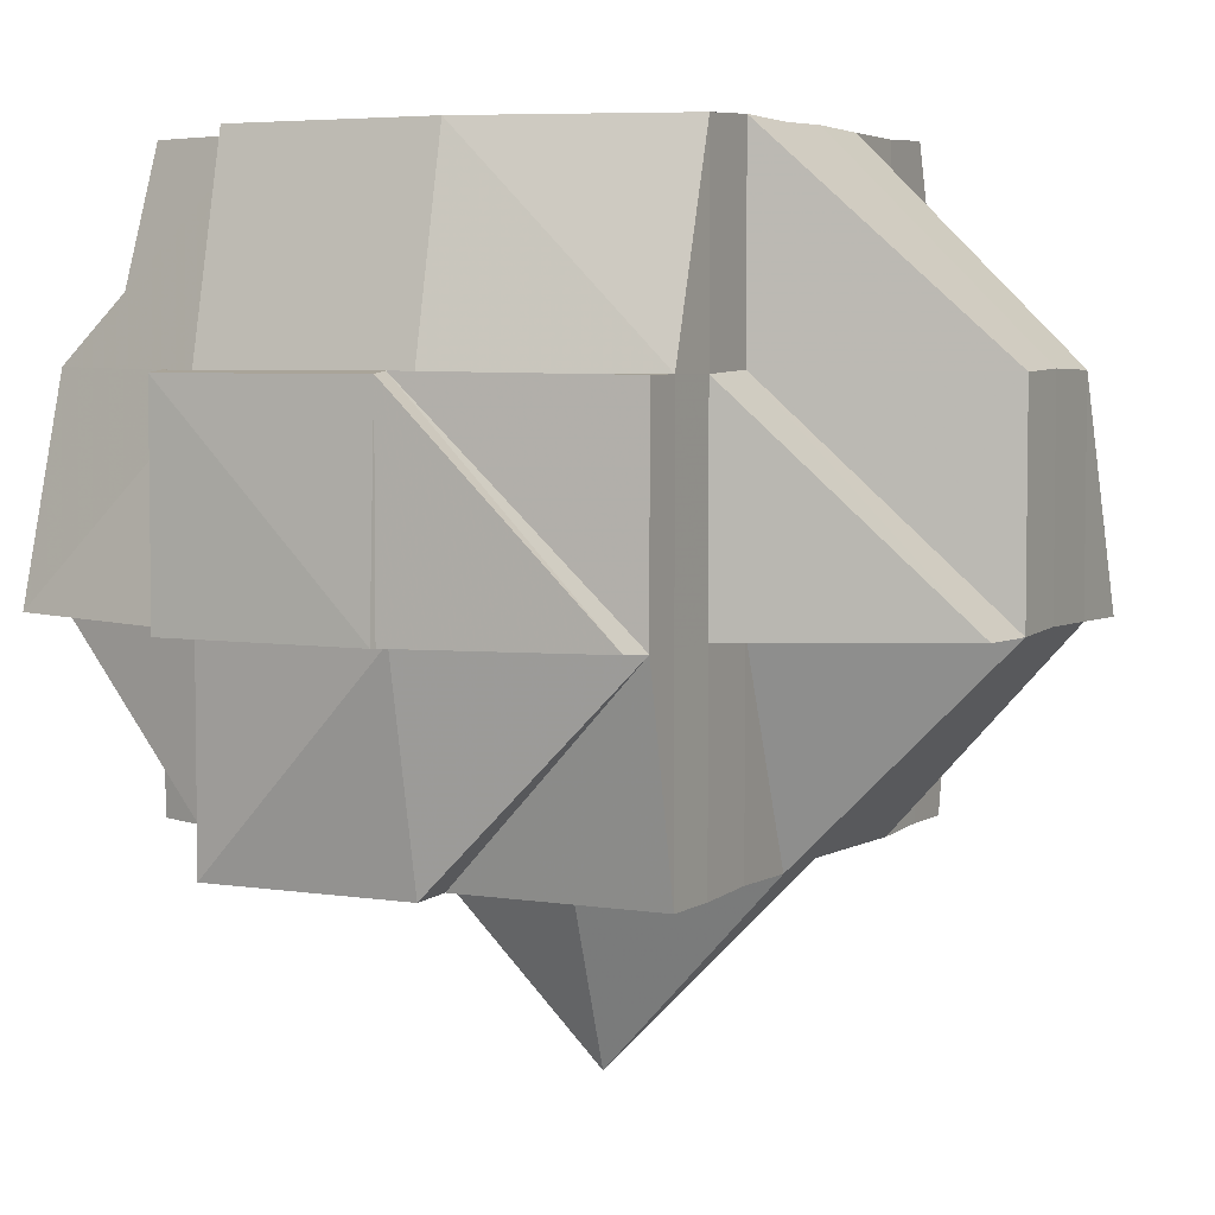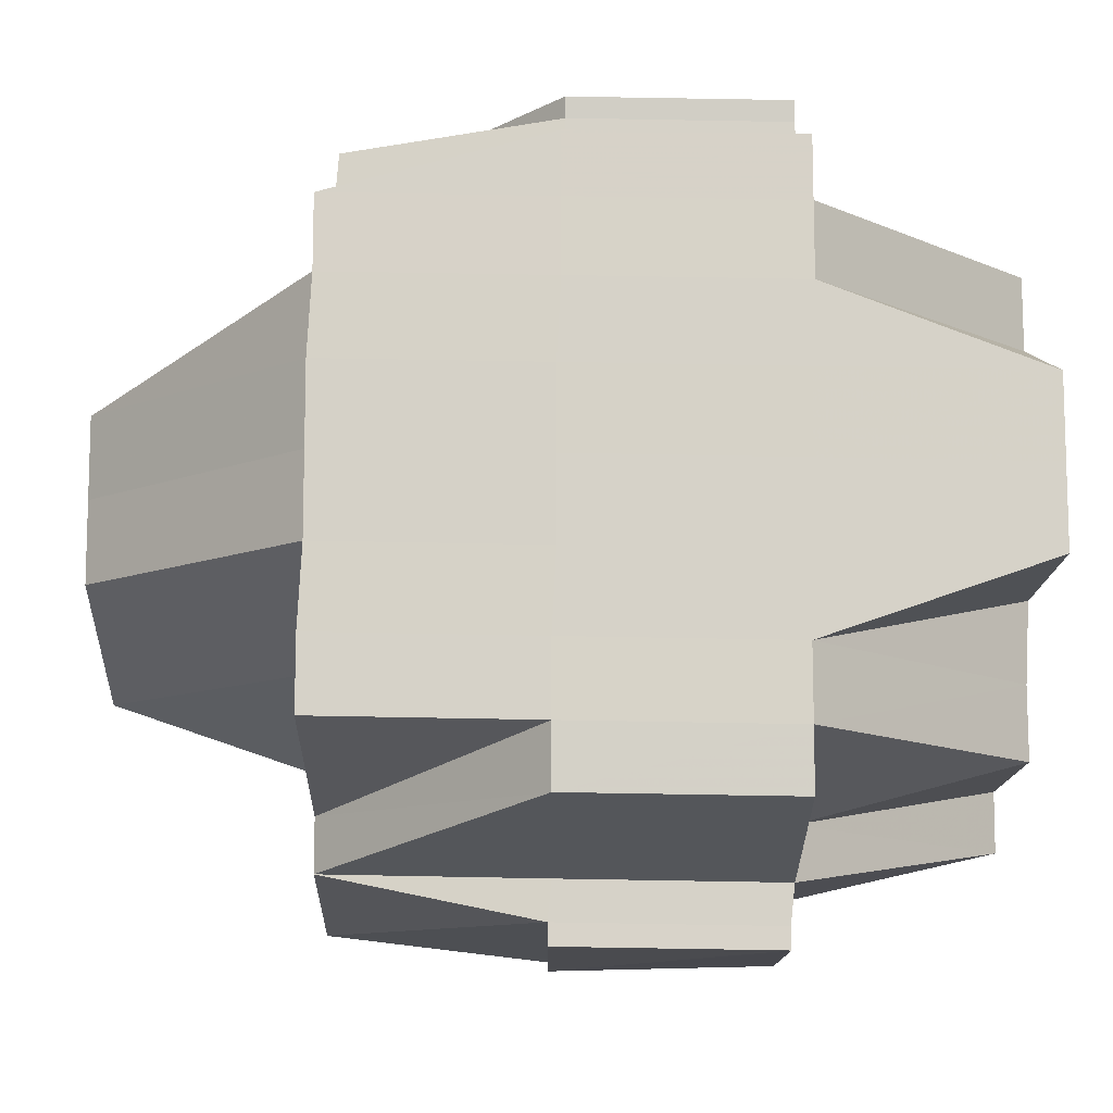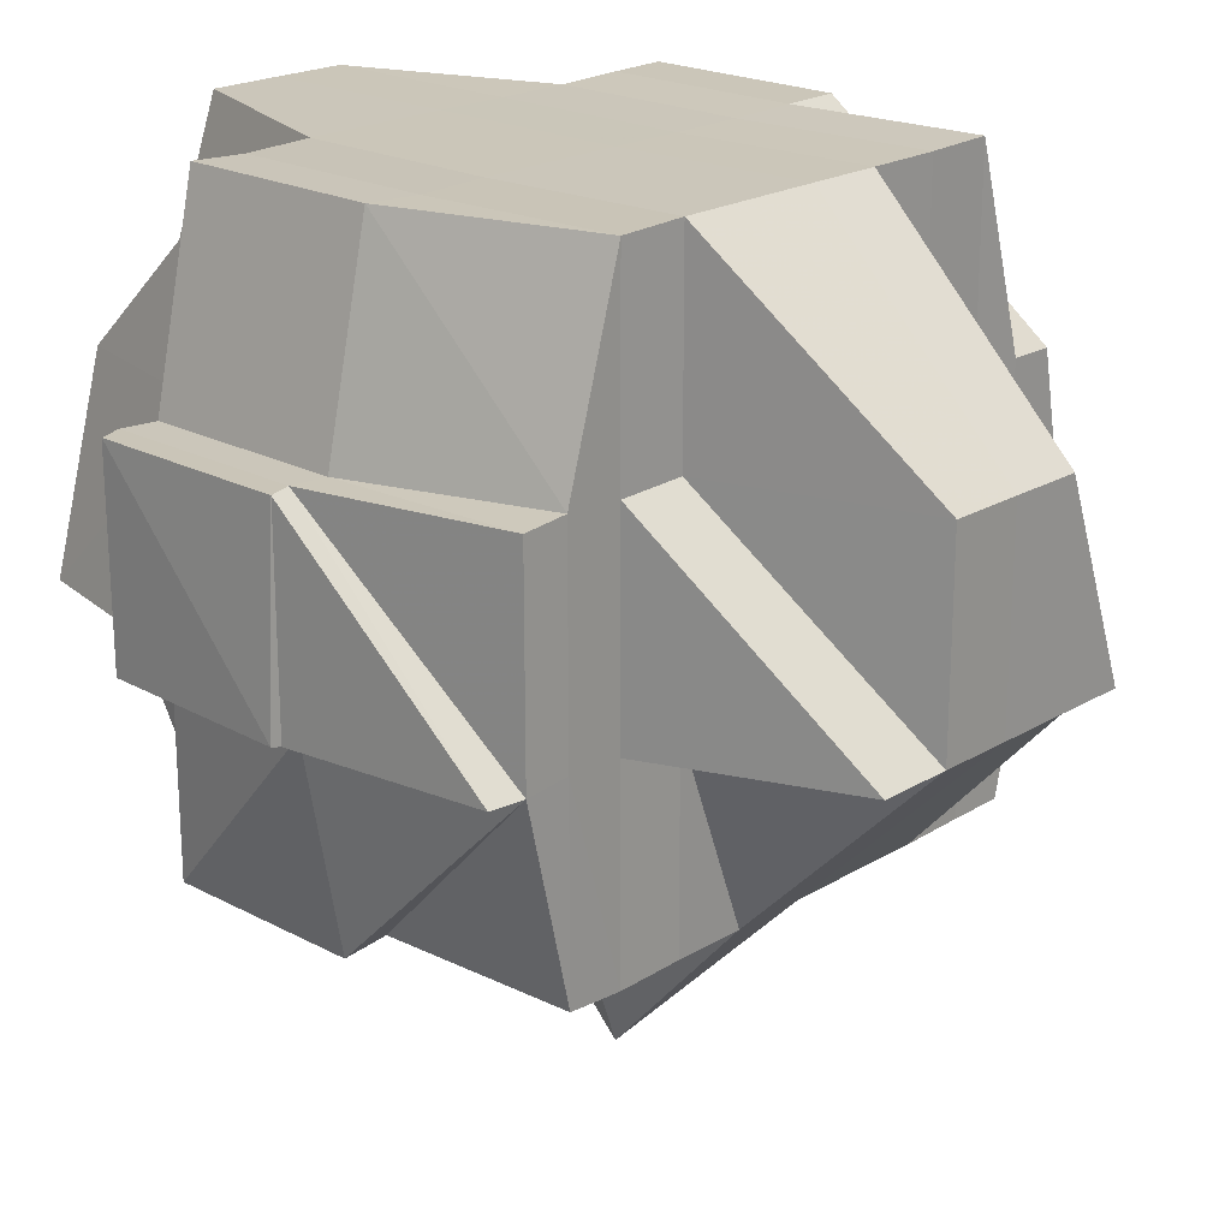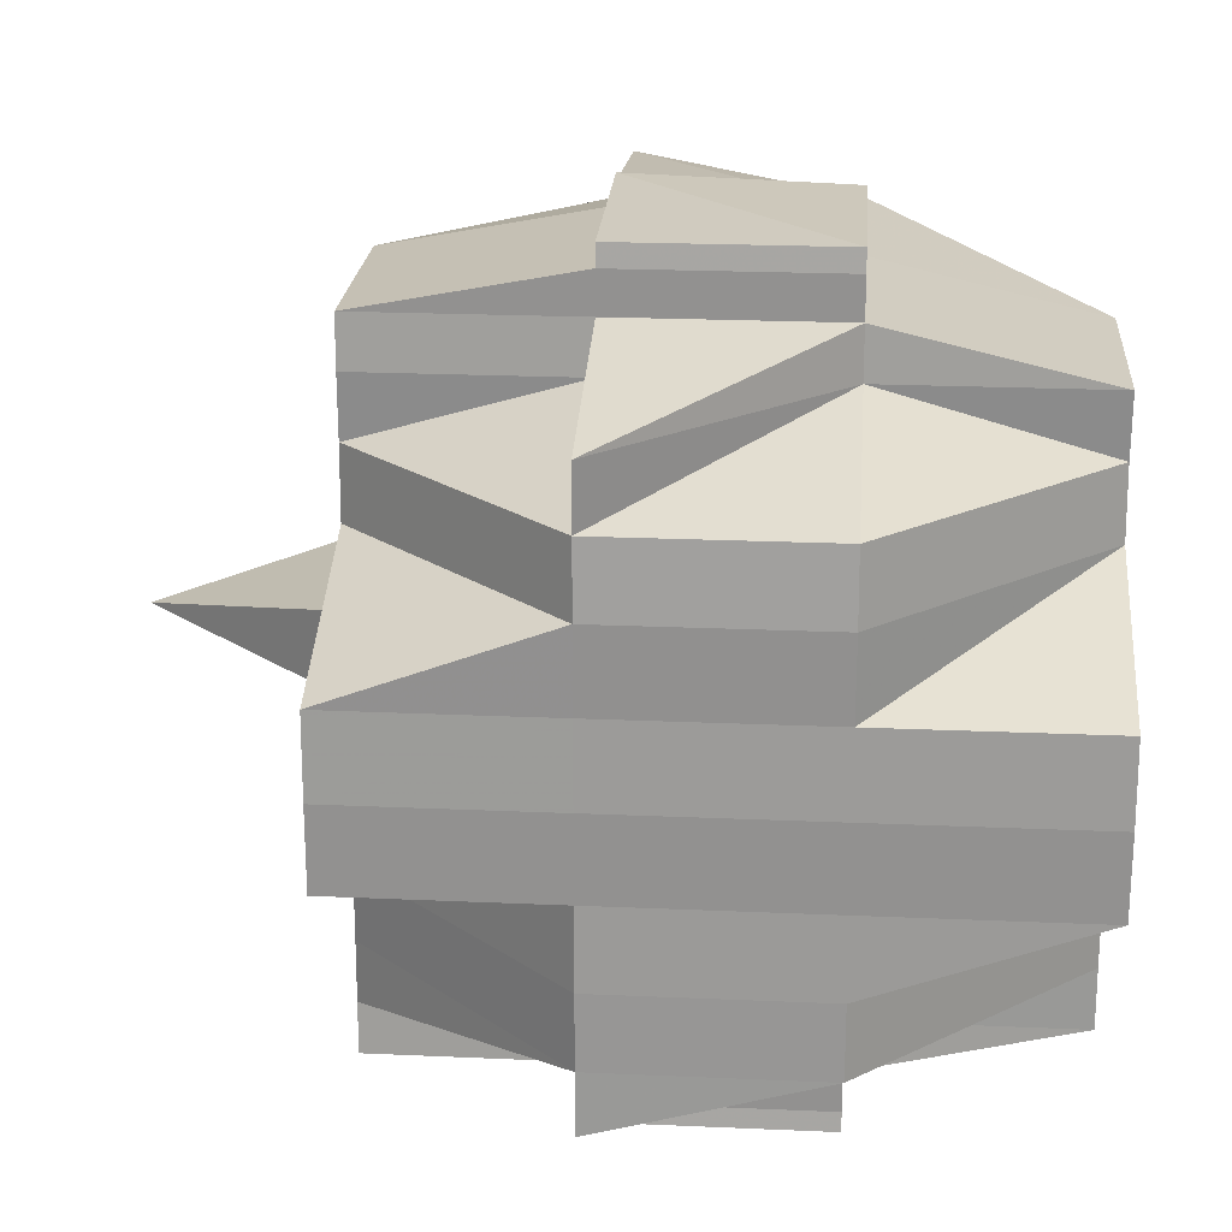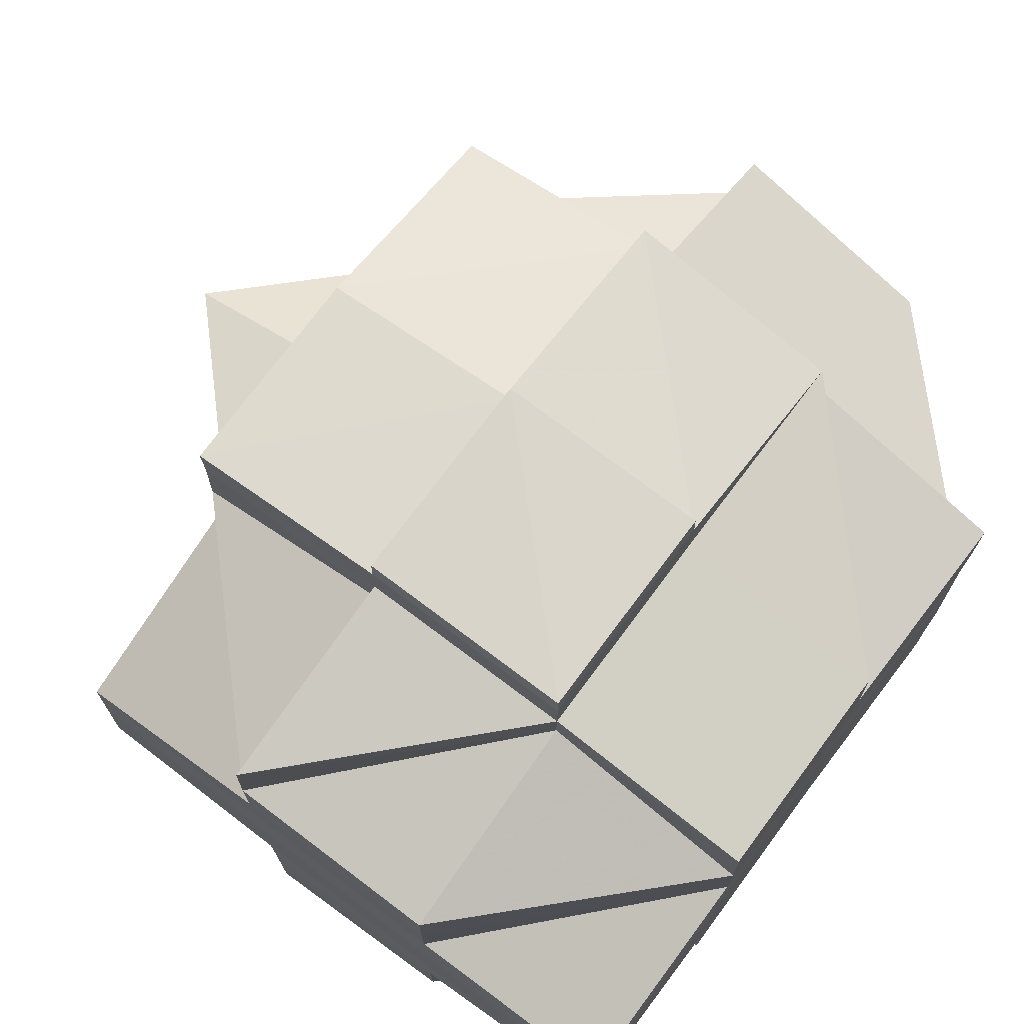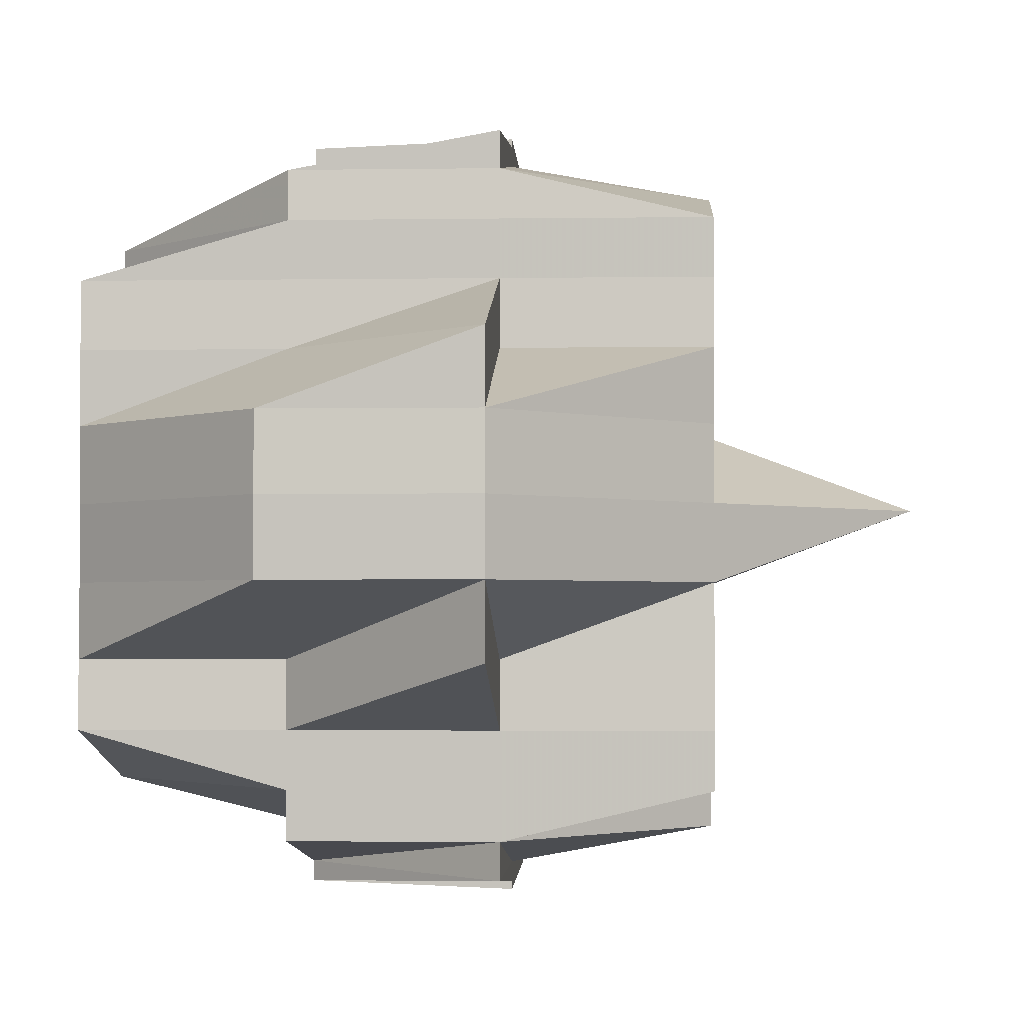
<metadata>
{"format":"obj","ext":"obj","renderer":"f3d","projection":"perspective","resolution":1024,"background":"white","views":[{"elev":4.9,"azim":-152.8,"up":"+Y"},{"elev":78.2,"azim":1.0,"up":"+Y"},{"elev":21.1,"azim":-137.1,"up":"+Y"},{"elev":21.0,"azim":94.6,"up":"+Z"},{"elev":72.8,"azim":127.2,"up":"+Z"},{"elev":-2.3,"azim":-87.0,"up":"+Z"}]}
</metadata>
<code>
o 2308
v 2250 1888 15.05
v 2250 1888 15.05
v 2250 1888 15.05
v 2250 1888 15.05
v 2250 1888 15.05
v 2250 1888 15.05
v 2250 1888 15.05
v 2250 1888 15.05
v 2250 1888 15.05
v 2250 1888 15.05
v 2250 1888 15.05
v 2250 1888 15.05
v 2250 1888 15.05
v 2250 1888 15.05
v 2250 1888 15.05
v 2250 1888 15.05
v 2250 1888 15.05
v 2250 1888 15.05
v 2250 1888 15.05
v 2250 1888 15.05
v 2250 1888 15.06
v 2250 1888 15.05
v 2250 1888 15.05
v 2250 1888 15.05
v 2250 1888 15.05
v 2250 1888 15.05
v 2250 1888 15.06
v 2250 1888 15.06
v 2250 1888 15.06
v 2250 1888 15.06
v 2250 1888 15.06
v 2250 1888 15.06
v 2250 1888 15.06
v 2250 1888 15.06
v 2250 1888 15.06
v 2250 1888 15.06
v 2250 1888 15.06
v 2250 1888 15.06
v 2250 1888 15.06
v 2250 1888 15.06
v 2250 1888 15.06
v 2250 1888 15.06
v 2250 1888 15.06
v 2250 1888 15.06
v 2250 1888 15.05
v 2250 1888 15.06
v 2250 1888 15.07
v 2250 1888 15.07
v 2250 1888 15.07
v 2250 1888 15.07
v 2250 1888 15.06
v 2250 1888 15.07
v 2250 1888 15.07
v 2250 1888 15.07
v 2250 1888 15.07
v 2250 1888 15.07
v 2250 1888 15.07
v 2250 1888 15.07
v 2250 1888 15.07
v 2250 1888 15.07
v 2250 1888 15.07
v 2250 1888 15.07
v 2250 1888 15.08
v 2250 1888 15.07
v 2250 1888 15.07
v 2250 1888 15.06
v 2250 1888 15.06
v 2250 1888 15.07
v 2250 1888 15.07
v 2250 1888 15.06
v 2250 1888 15.06
v 2250 1888 15.06
v 2250 1888 15.06
v 2250 1888 15.06
v 2250 1888 15.06
v 2250 1888 15.06
v 2250 1888 15.05
v 2250 1888 15.06
v 2250 1888 15.05
v 2250 1888 15.05
v 2250 1888 15.05
v 2250 1888 15.06
v 2250 1888 15.06
v 2250 1888 15.06
v 2250 1888 15.06
v 2250 1888 15.06
v 2250 1888 15.06
v 2250 1888 15.07
v 2250 1888 15.06
v 2250 1888 15.06
v 2250 1888 15.06
v 2250 1888 15.06
v 2250 1888 15.06
v 2250 1888 15.05
v 2250 1888 15.05
v 2250 1888 15.05
v 2250 1888 15.05
v 2250 1888 15.06
v 2250 1888 15.05
v 2250 1888 15.05
v 2250 1888 15.06
v 2250 1888 15.06
v 2250 1888 15.06
v 2250 1888 15.05
v 2250 1888 15.06
v 2250 1888 15.05
v 2250 1888 15.05
v 2250 1888 15.05
v 2250 1888 15.05
v 2250 1888 15.05
v 2250 1888 15.05
v 2250 1888 15.05
v 2250 1888 15.05
v 2250 1888 15.05
v 2250 1888 15.06
v 2250 1888 15.06
v 2250 1888 15.06
v 2250 1888 15.05
v 2250 1888 15.06
v 2250 1888 15.05
v 2250 1888 15.06
v 2250 1888 15.06
v 2250 1888 15.05
v 2250 1888 15.06
v 2250 1888 15.06
v 2250 1888 15.06
v 2250 1888 15.06
v 2250 1888 15.06
v 2250 1888 15.06
v 2250 1888 15.06
v 2250 1888 15.06
v 2250 1888 15.06
v 2250 1888 15.07
v 2250 1888 15.07
v 2250 1888 15.07
v 2250 1888 15.07
v 2250 1888 15.07
v 2250 1888 15.07
v 2250 1888 15.07
v 2250 1888 15.07
v 2250 1888 15.06
v 2250 1888 15.07
v 2250 1888 15.07
v 2250 1888 15.07
v 2250 1888 15.07
v 2250 1888 15.07
v 2250 1888 15.07
v 2250 1888 15.07
v 2250 1888 15.07
v 2250 1888 15.07
v 2250 1888 15.07
v 2250 1888 15.08
v 2250 1888 15.07
v 2250 1888 15.08
v 2250 1888 15.08
v 2250 1888 15.07
v 2250 1888 15.08
v 2250 1888 15.08
v 2250 1888 15.08
v 2250 1888 15.08
v 2250 1888 15.08
v 2250 1888 15.08
v 2250 1888 15.08
v 2250 1888 15.08
v 2250 1888 15.08
v 2250 1888 15.08
v 2250 1888 15.08
v 2250 1888 15.09
v 2250 1888 15.09
v 2250 1888 15.09
v 2250 1888 15.09
v 2250 1888 15.09
v 2250 1888 15.09
v 2250 1888 15.09
v 2250 1888 15.09
v 2250 1888 15.09
v 2250 1888 15.09
v 2250 1888 15.09
v 2250 1888 15.09
v 2250 1888 15.09
v 2250 1888 15.08
v 2250 1888 15.08
v 2250 1888 15.08
v 2250 1888 15.08
v 2250 1888 15.08
v 2250 1888 15.08
v 2250 1888 15.09
v 2250 1888 15.09
v 2250 1888 15.09
v 2250 1888 15.09
v 2250 1888 15.09
v 2250 1888 15.09
v 2250 1888 15.09
v 2250 1888 15.09
v 2250 1888 15.09
v 2250 1888 15.09
v 2250 1888 15.08
v 2250 1888 15.09
v 2250 1888 15.08
v 2250 1888 15.08
v 2250 1888 15.08
v 2250 1888 15.08
v 2250 1888 15.09
v 2250 1888 15.08
v 2250 1888 15.09
v 2250 1888 15.08
v 2250 1888 15.08
v 2250 1888 15.08
v 2250 1888 15.08
v 2250 1888 15.08
v 2250 1888 15.08
v 2250 1888 15.09
v 2250 1888 15.08
v 2250 1888 15.08
v 2250 1888 15.08
v 2250 1888 15.08
v 2250 1888 15.08
v 2250 1888 15.09
v 2250 1888 15.09
v 2250 1888 15.08
v 2250 1888 15.08
v 2250 1888 15.08
v 2250 1888 15.08
v 2250 1888 15.07
v 2250 1888 15.09
v 2250 1888 15.09
v 2250 1888 15.09
v 2250 1888 15.09
v 2250 1888 15.09
v 2250 1888 15.09
v 2250 1888 15.09
v 2250 1888 15.09
v 2250 1888 15.09
v 2250 1888 15.09
v 2250 1888 15.09
v 2250 1888 15.09
v 2250 1888 15.09
v 2250 1888 15.08
v 2250 1888 15.08
v 2250 1888 15.07
v 2250 1888 15.08
v 2250 1888 15.07
v 2250 1888 15.07
v 2250 1888 15.08
v 2250 1888 15.07
v 2250 1888 15.07
v 2250 1888 15.08
v 2250 1888 15.07
v 2250 1888 15.08
v 2250 1888 15.07
v 2250 1888 15.08
v 2250 1888 15.08
v 2250 1888 15.08
v 2250 1888 15.08
v 2250 1888 15.08
v 2250 1888 15.08
v 2250 1888 15.08
v 2250 1888 15.07
v 2250 1888 15.08
v 2250 1888 15.08
v 2250 1888 15.07
v 2250 1888 15.07
v 2250 1888 15.07
v 2250 1888 15.07
v 2250 1888 15.08
v 2250 1888 15.07
v 2250 1888 15.07
v 2250 1888 15.07
v 2250 1888 15.07
v 2250 1888 15.05
v 2250 1888 15.05
v 2250 1888 15.05
v 2250 1888 15.05
v 2250 1888 15.05
v 2250 1888 15.05
v 2250 1888 15.05
v 2250 1888 15.05
v 2250 1888 15.06
v 2250 1888 15.06
v 2250 1888 15.05
v 2250 1888 15.06
v 2250 1888 15.06
v 2250 1888 15.06
v 2250 1888 15.06
v 2250 1888 15.06
v 2250 1888 15.08
v 2250 1888 15.08
v 2250 1888 15.07
v 2250 1888 15.08
v 2250 1888 15.08
v 2250 1888 15.08
v 2250 1888 15.08
v 2250 1888 15.08
v 2250 1888 15.08
v 2250 1888 15.08
v 2250 1888 15.09
v 2250 1888 15.08
v 2250 1888 15.09
v 2250 1888 15.08
v 2250 1888 15.09
v 2250 1888 15.09
v 2250 1888 15.08
v 2250 1888 15.08
v 2250 1888 15.09
v 2250 1888 15.08
v 2250 1888 15.09
v 2250 1888 15.09
v 2250 1888 15.09
v 2250 1888 15.09
v 2250 1888 15.09
f 1 2 3
f 1 4 5
f 6 7 3
f 8 9 6
f 9 10 11
f 11 12 13
f 12 14 7
f 12 15 14
f 16 17 13
f 17 18 19
f 20 21 15
f 22 20 12
f 20 23 12
f 24 22 25
f 26 27 20
f 28 29 24
f 29 30 20
f 31 32 29
f 29 33 30
f 34 33 29
f 33 35 30
f 30 35 36
f 34 37 33
f 33 38 35
f 37 38 33
f 39 37 34
f 38 40 35
f 35 40 41
f 35 42 43
f 44 43 45
f 40 46 42
f 40 47 46
f 38 48 40
f 37 49 38
f 50 48 51
f 52 53 48
f 48 54 40
f 54 55 40
f 48 56 54
f 53 57 56
f 58 56 48
f 56 59 54
f 54 59 55
f 56 60 59
f 61 60 56
f 59 62 55
f 61 63 60
f 60 64 59
f 59 64 62
f 60 63 64
f 55 62 65
f 55 65 66
f 67 68 66
f 66 69 70
f 71 70 72
f 73 67 74
f 75 73 76
f 41 74 76
f 23 76 77
f 76 78 79
f 80 79 81
f 82 76 80
f 76 74 83
f 74 84 83
f 85 86 84
f 84 87 83
f 86 88 89
f 84 89 87
f 90 89 84
f 83 87 91
f 89 92 93
f 83 91 94
f 95 94 96
f 97 98 94
f 94 91 99
f 94 99 100
f 87 101 91
f 91 101 102
f 91 103 104
f 101 105 103
f 100 104 106
f 107 106 108
f 109 100 107
f 100 110 111
f 110 112 113
f 99 114 112
f 115 116 101
f 99 117 118
f 118 119 120
f 117 121 114
f 122 117 123
f 124 125 117
f 126 127 121
f 117 126 128
f 129 126 117
f 129 130 126
f 126 39 34
f 130 39 126
f 131 130 129
f 101 131 129
f 132 131 101
f 130 133 39
f 133 134 39
f 39 134 37
f 135 133 130
f 134 49 37
f 135 136 133
f 137 138 134
f 139 135 130
f 131 139 130
f 49 140 141
f 142 139 131
f 132 142 131
f 139 143 135
f 143 136 135
f 142 144 139
f 144 143 139
f 145 142 132
f 89 145 132
f 65 145 89
f 136 146 147
f 65 148 145
f 145 149 142
f 149 144 142
f 148 149 145
f 62 148 65
f 148 150 149
f 62 151 148
f 151 150 148
f 64 151 62
f 151 152 150
f 150 153 149
f 149 153 144
f 64 154 151
f 154 152 151
f 63 154 64
f 152 155 156
f 157 158 155
f 154 159 152
f 63 160 154
f 160 159 154
f 161 160 63
f 161 162 160
f 163 162 164
f 162 165 166
f 159 167 157
f 168 169 165
f 168 170 169
f 171 172 170
f 173 174 168
f 174 171 175
f 176 175 168
f 177 178 176
f 178 179 180
f 181 173 182
f 183 182 184
f 182 185 186
f 182 187 185
f 188 180 187
f 189 188 190
f 191 192 190
f 192 193 194
f 190 188 195
f 195 188 196
f 195 187 197
f 198 195 199
f 200 197 201
f 200 195 202
f 203 190 204
f 204 205 206
f 204 200 207
f 208 203 204
f 208 204 209
f 210 203 208
f 210 208 211
f 211 208 209
f 212 203 210
f 213 214 211
f 215 213 216
f 211 209 217
f 167 212 210
f 218 212 167
f 218 219 212
f 212 219 203
f 217 209 220
f 209 221 222
f 209 222 223
f 217 223 224
f 225 219 226
f 227 228 225
f 175 228 219
f 219 229 230
f 219 231 229
f 232 233 231
f 234 233 235
f 236 235 237
f 238 239 217
f 240 238 153
f 241 217 153
f 153 217 242
f 153 242 144
f 144 242 143
f 242 243 143
f 143 243 136
f 242 244 243
f 243 245 136
f 243 244 245
f 136 245 246
f 245 247 248
f 245 248 146
f 249 244 250
f 244 251 245
f 252 253 244
f 244 207 251
f 253 254 207
f 255 207 244
f 207 256 251
f 207 200 256
f 251 256 257
f 251 257 258
f 256 259 257
f 256 182 259
f 259 182 161
f 259 161 260
f 257 259 260
f 260 161 63
f 260 63 61
f 261 260 61
f 257 260 261
f 258 257 261
f 261 262 263
f 264 265 258
f 258 261 266
f 266 263 140
f 266 261 58
f 267 258 266
f 138 264 267
f 268 258 267
f 267 266 49
f 49 266 269
f 134 267 49
f 246 267 134
f 270 271 272
f 271 273 274
f 275 276 277
f 278 279 280
f 281 282 279
f 283 284 285
f 286 287 288
f 289 290 287
f 159 291 292
f 167 293 291
f 294 167 159
f 295 296 294
f 297 298 167
f 299 297 159
f 300 301 302
f 303 304 305
f 306 307 308
f 308 309 310

</code>
